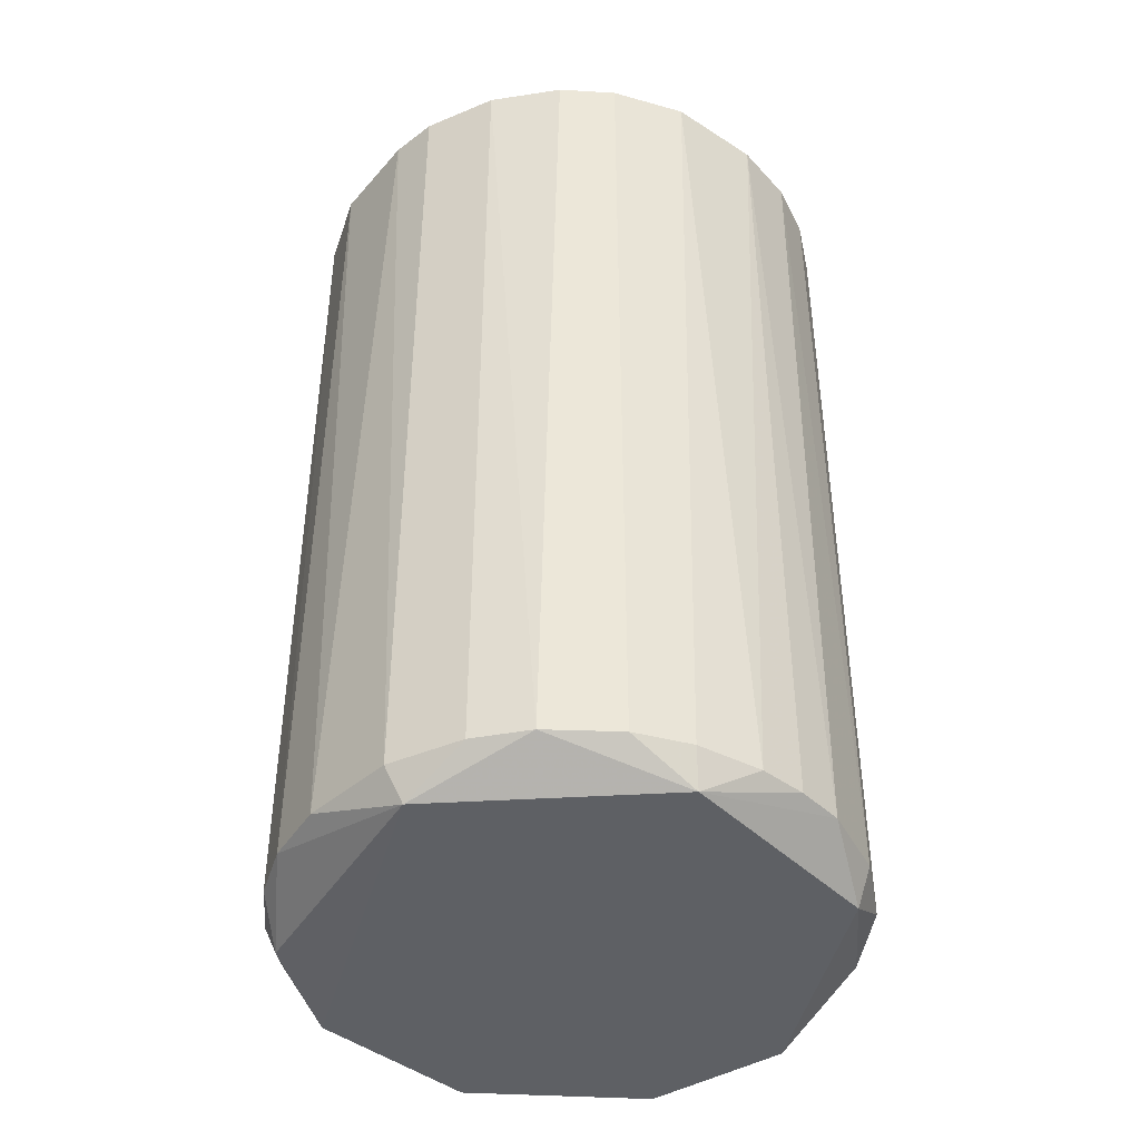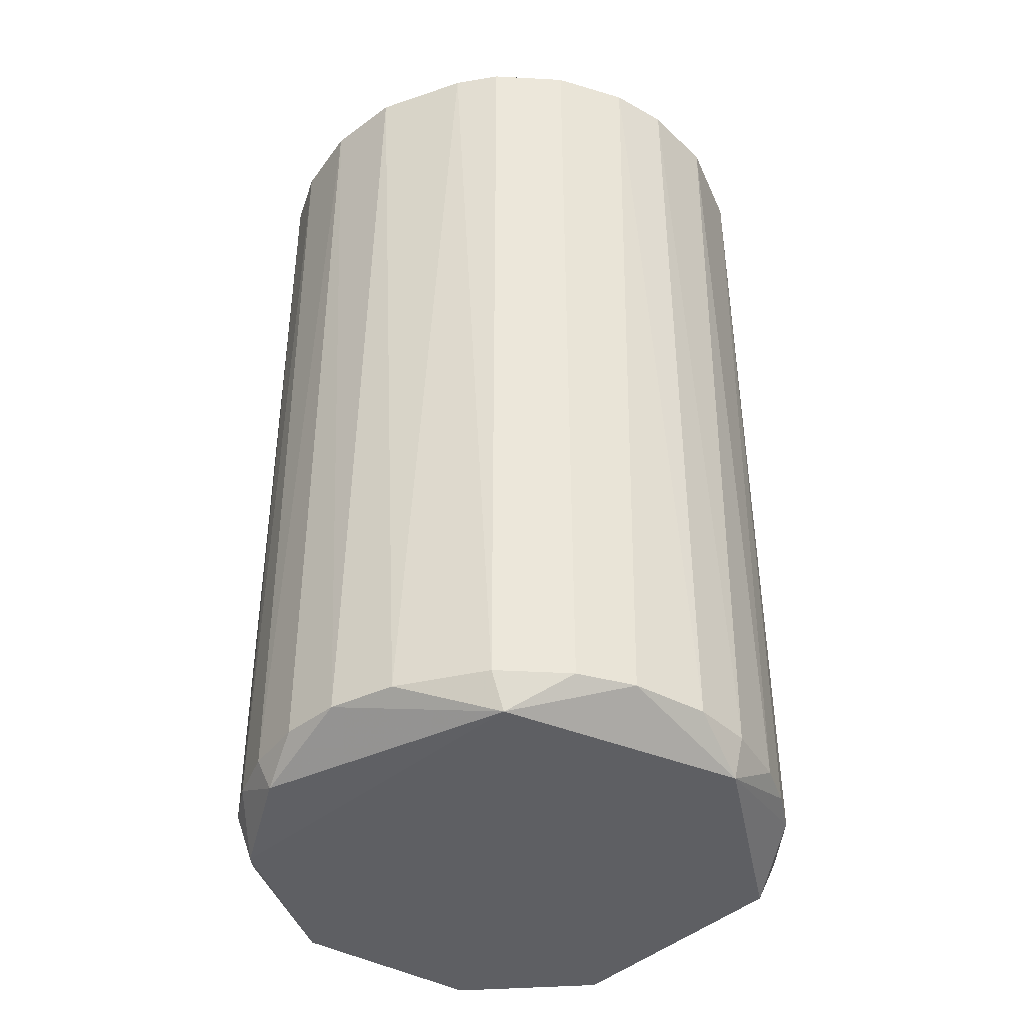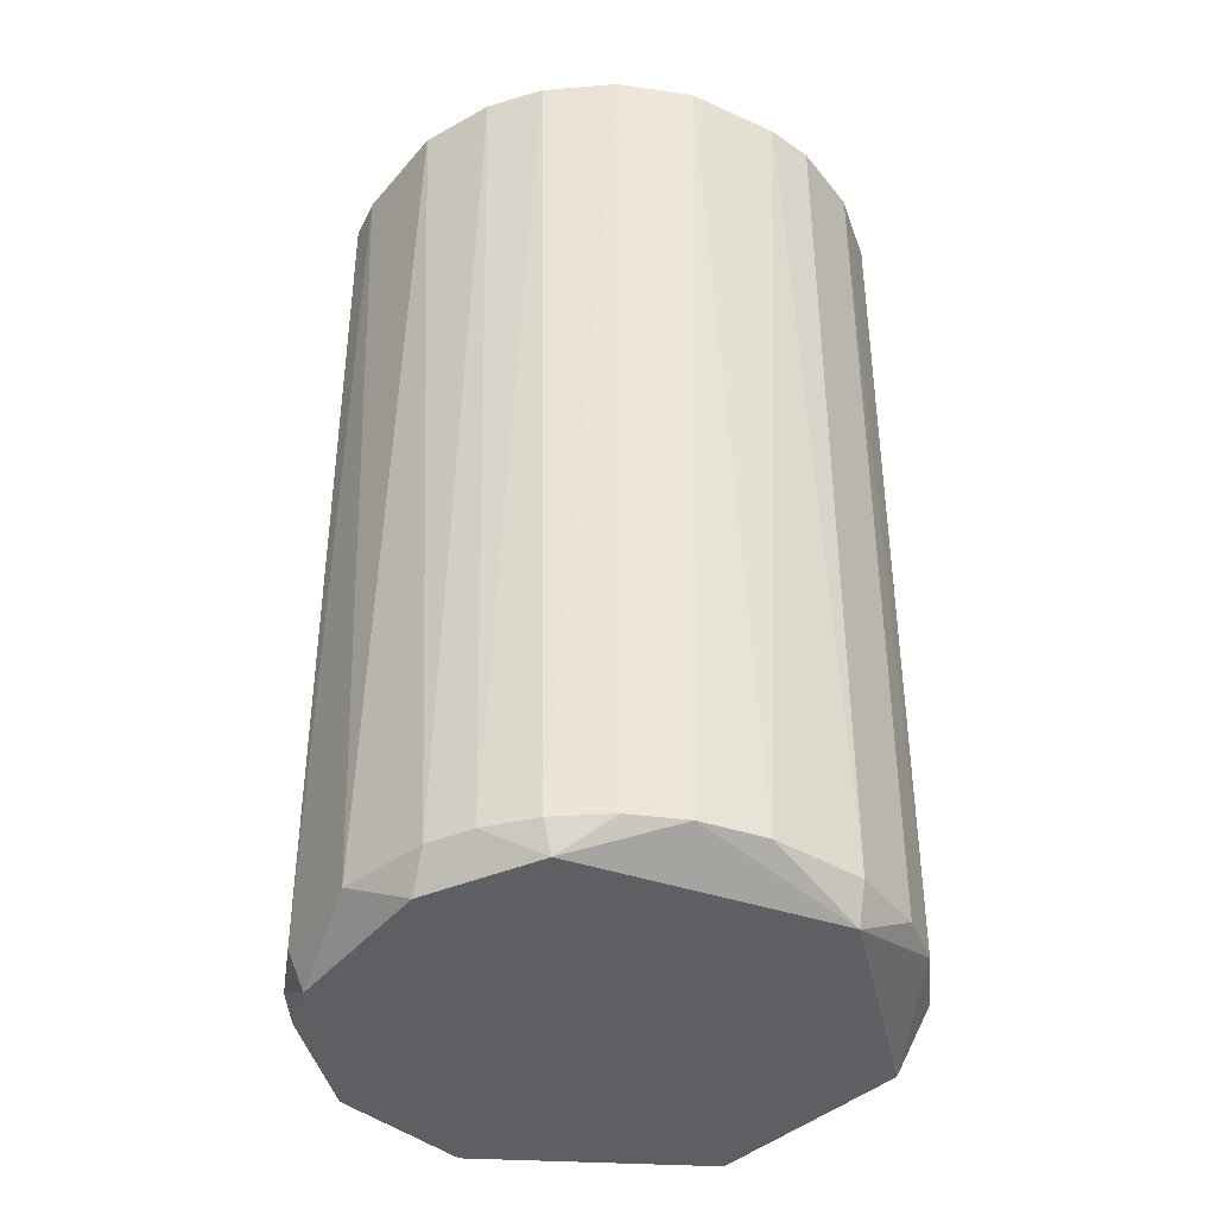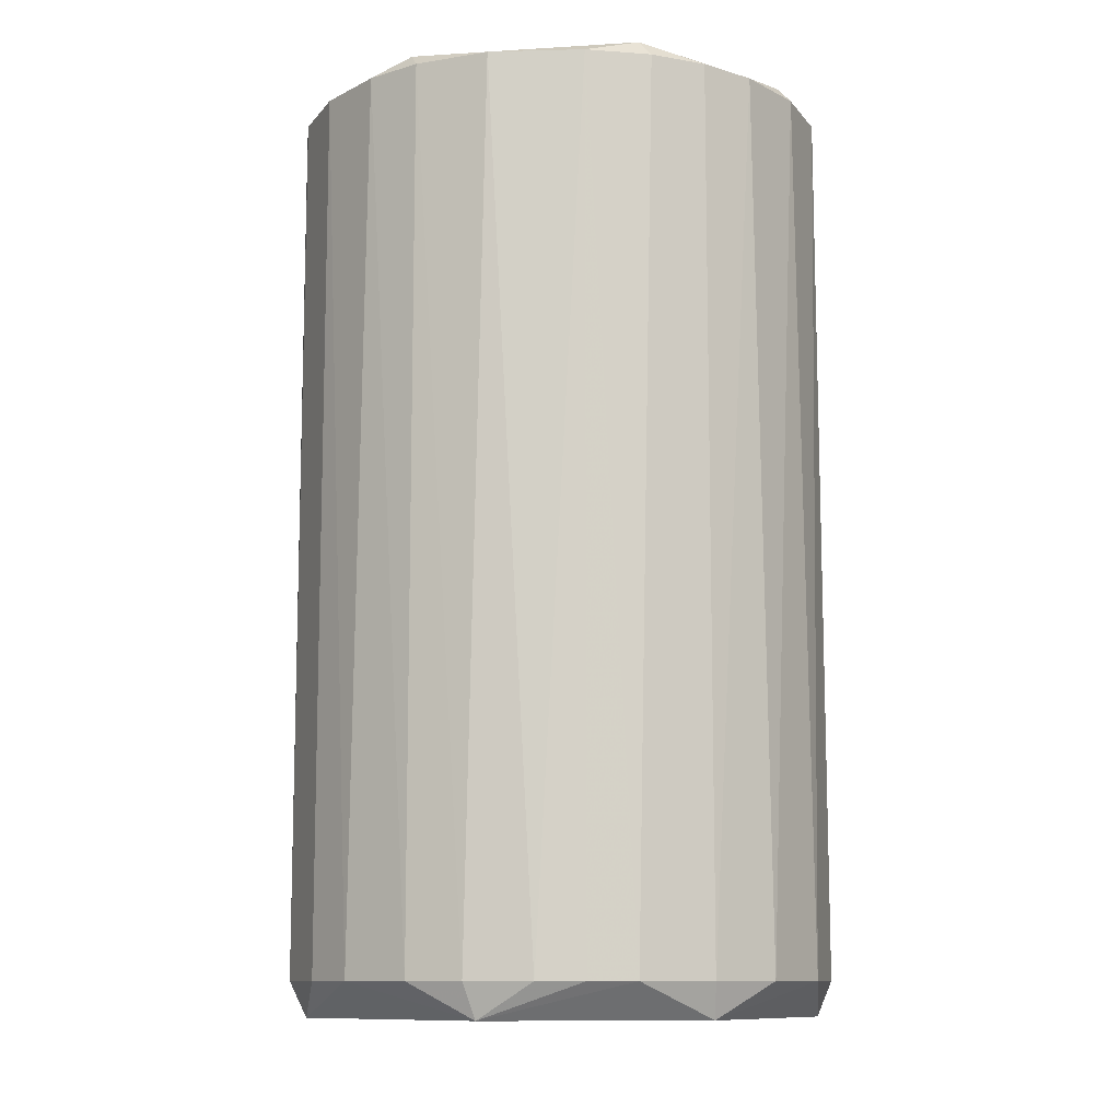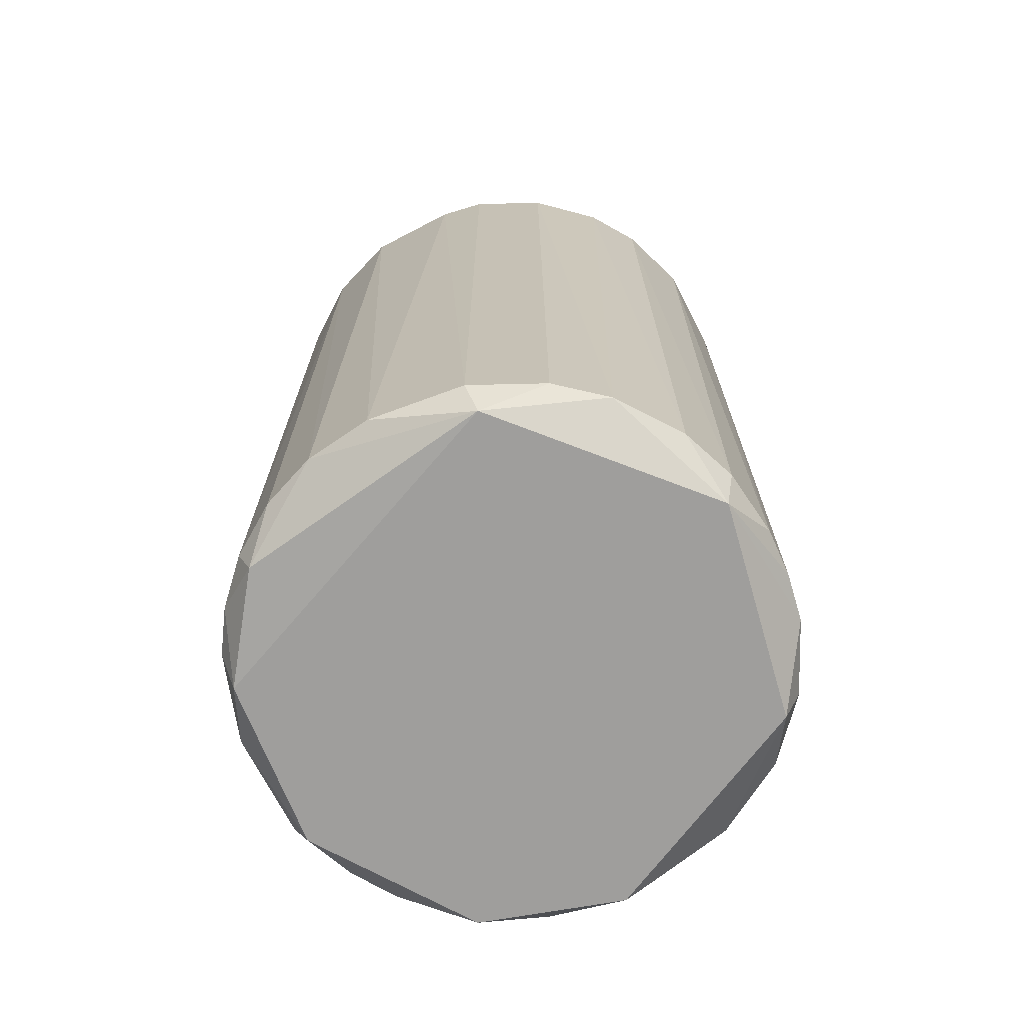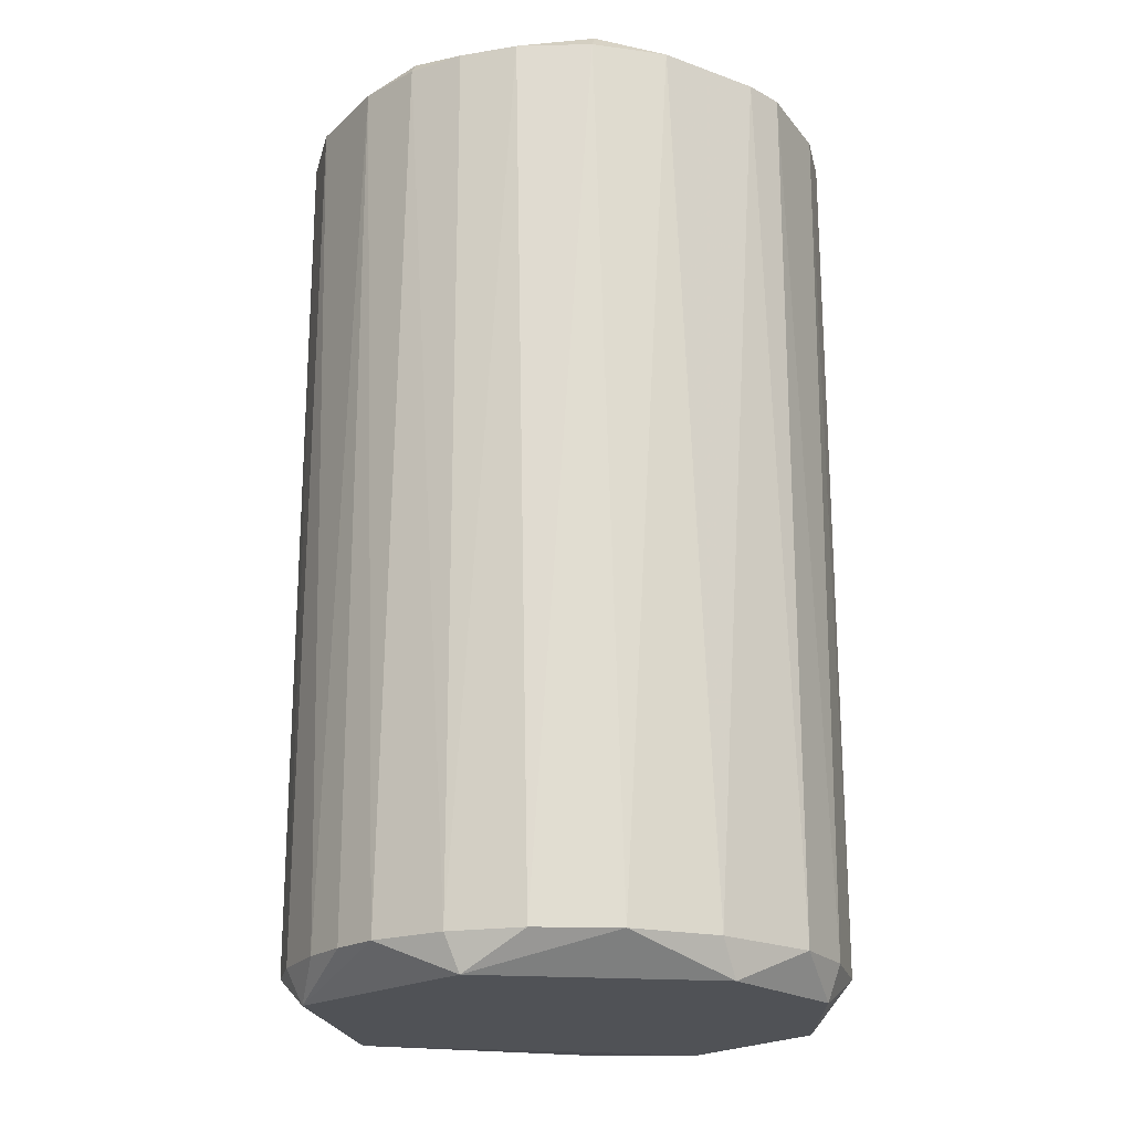
<metadata>
{"format":"obj","ext":"obj","renderer":"f3d","projection":"perspective","resolution":1024,"background":"white","views":[{"elev":-43.1,"azim":-131.0,"up":"+Y"},{"elev":-41.5,"azim":-161.2,"up":"+Y"},{"elev":-39.8,"azim":147.1,"up":"+Y"},{"elev":-10.6,"azim":-90.1,"up":"+Y"},{"elev":-70.9,"azim":-156.1,"up":"+Y"},{"elev":-20.7,"azim":-36.4,"up":"+Y"}]}
</metadata>
<code>
o convex_0
v 0.2056 -0.3899 0.06335
v -0.226 -0.3604 -0.01994
v -0.226 -0.3604 0.01919
v 0.2105 0.3899 -0.03959
v -0.0592 0.3751 0.2203
v -0.0592 0.3751 -0.221
v 0.07315 -0.3604 -0.2161
v -0.226 0.3751 0.01919
v -0.09842 -0.3604 0.2056
v 0.132 0.3751 0.1859
v -0.1573 -0.3604 -0.167
v 0.06335 -0.3604 0.2203
v 0.1663 0.3751 -0.1572
v 0.2056 -0.3604 -0.09842
v -0.1965 0.3751 -0.1181
v -0.1671 0.3751 0.1565
v 0.2203 0.3751 0.06335
v -0.0641 -0.3899 -0.2063
v -0.1818 -0.3899 0.1173
v 0.1712 -0.3604 0.1516
v 0.05845 0.3751 -0.221
v 0.2252 -0.3604 -0.02489
v -0.1965 -0.3604 0.1173
v 0.2203 0.3751 -0.0592
v 0.06335 0.3751 0.2203
v -0.2063 0.3899 0.06335
v 0.1467 -0.3849 -0.1621
v -0.0592 -0.3604 -0.221
v -0.118 0.3751 -0.1965
v -0.03469 0.3899 -0.2112
v -0.00528 -0.3899 0.2154
v -0.2161 -0.3604 -0.07391
v 0.2203 -0.3604 0.06335
v -0.02489 -0.3604 0.2252
v -0.2161 0.3751 0.07315
v 0.06335 0.3899 0.2055
v 0.1957 0.3751 0.1173
v -0.221 0.3751 -0.0592
v 0.1565 -0.3604 -0.1671
v 0.1173 0.3751 -0.1965
v 0.01923 -0.3604 -0.226
v -0.2063 -0.3899 -0.0641
v -0.1573 -0.3604 0.1663
v -0.118 0.3751 0.1957
v 0.1173 -0.3604 0.1957
v 0.02903 0.3751 0.2252
v 0.2252 0.3751 0.02903
v 0.1957 0.3751 -0.118
v -0.221 -0.3604 0.05845
v -0.1181 -0.3604 -0.1965
v -0.1965 -0.3604 -0.1181
v -0.1671 0.3751 -0.1573
v -0.01999 0.3751 -0.226
v 0.2006 -0.3899 -0.07881
v -0.1769 0.3899 -0.1229
v 0.1124 -0.3899 0.1859
v 0.1173 -0.3604 -0.1965
v -0.1965 0.3751 0.1173
v 0.1712 0.3751 0.1516
v 0.1859 -0.3604 -0.1327
v 0.1957 -0.3604 0.1173
v -0.1082 0.3899 0.1859
v 0.1222 0.3899 -0.1769
v 0.181 0.3899 0.1173
f 59 37 64
f 2 3 8
f 18 1 19
f 22 14 24
f 18 7 27
f 26 4 30
f 6 29 30
f 19 1 31
f 9 19 31
f 1 22 33
f 5 9 34
f 9 31 34
f 31 12 34
f 26 8 35
f 25 10 36
f 4 26 36
f 33 17 37
f 2 8 38
f 8 26 38
f 32 2 38
f 15 32 38
f 7 21 40
f 13 39 40
f 7 18 41
f 21 7 41
f 18 28 41
f 3 2 42
f 11 18 42
f 18 19 42
f 2 32 42
f 19 9 43
f 16 23 43
f 23 19 43
f 9 5 44
f 43 9 44
f 16 43 44
f 20 10 45
f 10 25 45
f 25 12 45
f 12 25 46
f 5 34 46
f 34 12 46
f 36 5 46
f 25 36 46
f 4 17 47
f 24 4 47
f 22 24 47
f 17 33 47
f 33 22 47
f 4 24 48
f 24 14 48
f 8 3 49
f 19 23 49
f 35 8 49
f 23 35 49
f 3 42 49
f 42 19 49
f 18 11 50
f 6 28 50
f 28 18 50
f 11 29 50
f 29 6 50
f 32 15 51
f 11 42 51
f 42 32 51
f 29 11 52
f 11 51 52
f 51 15 52
f 28 6 53
f 6 30 53
f 30 21 53
f 21 41 53
f 41 28 53
f 1 18 54
f 22 1 54
f 14 22 54
f 18 27 54
f 26 30 55
f 30 29 55
f 15 38 55
f 38 26 55
f 29 52 55
f 52 15 55
f 1 20 56
f 12 31 56
f 31 1 56
f 20 45 56
f 45 12 56
f 27 7 57
f 39 27 57
f 7 40 57
f 40 39 57
f 23 16 58
f 16 26 58
f 35 23 58
f 26 35 58
f 10 20 59
f 39 13 60
f 27 39 60
f 13 48 60
f 48 14 60
f 14 54 60
f 54 27 60
f 20 1 61
f 1 33 61
f 33 37 61
f 59 20 61
f 37 59 61
f 26 16 62
f 5 36 62
f 36 26 62
f 44 5 62
f 16 44 62
f 30 4 63
f 21 30 63
f 13 40 63
f 40 21 63
f 4 48 63
f 48 13 63
f 17 4 64
f 36 10 64
f 4 36 64
f 37 17 64
f 10 59 64

</code>
